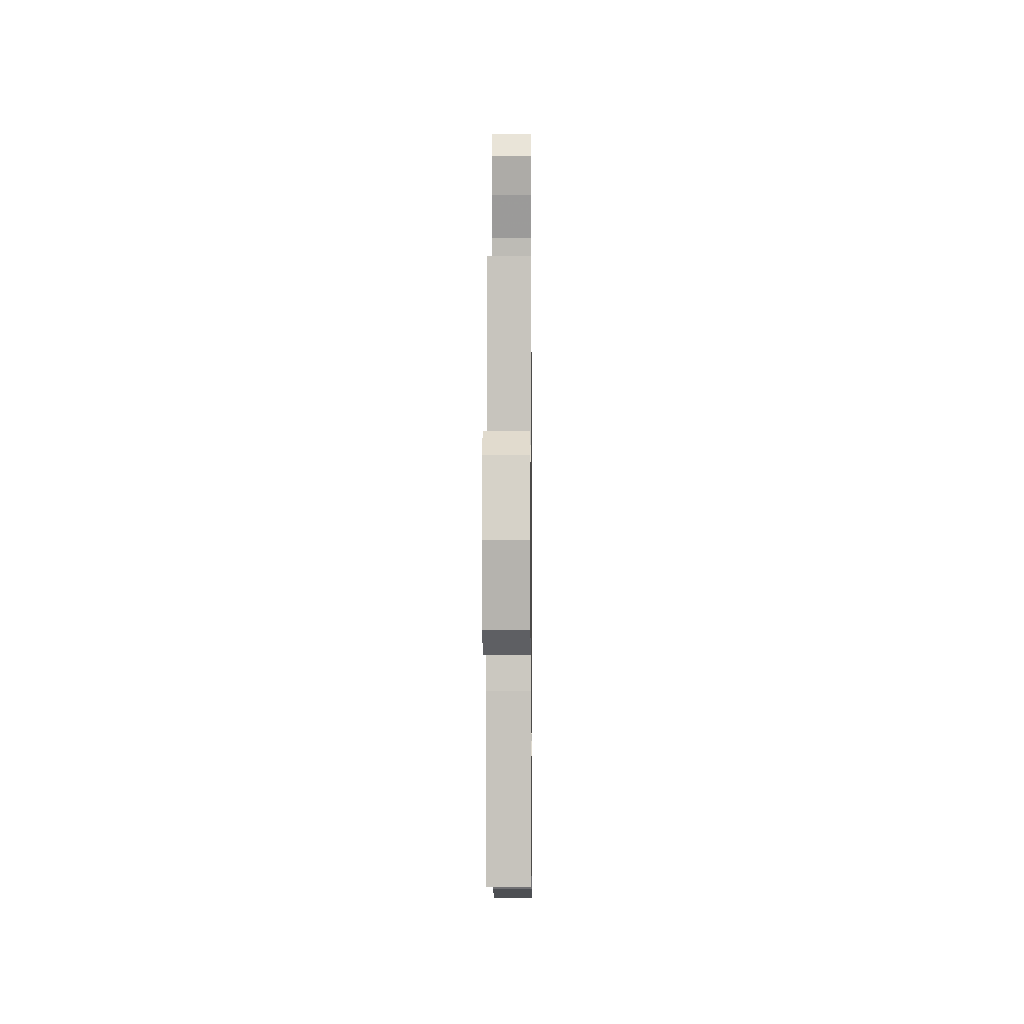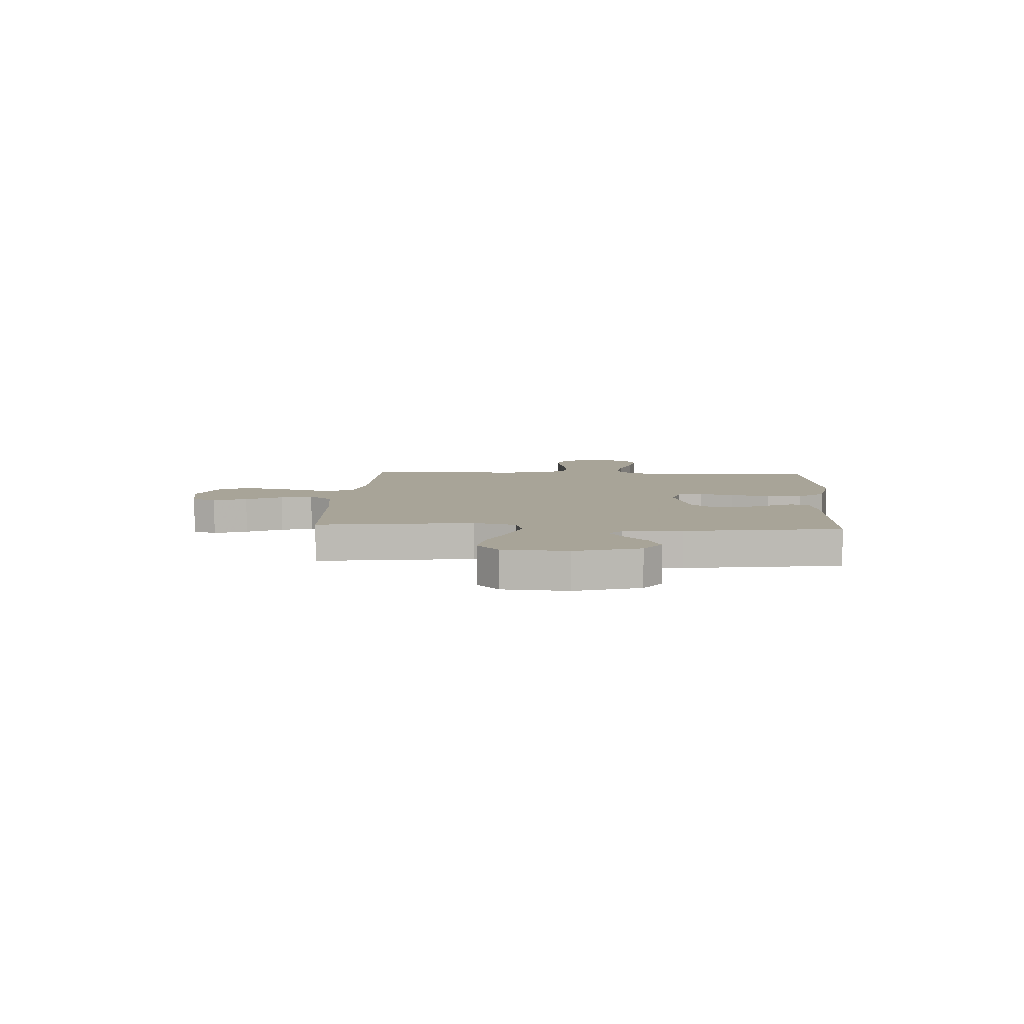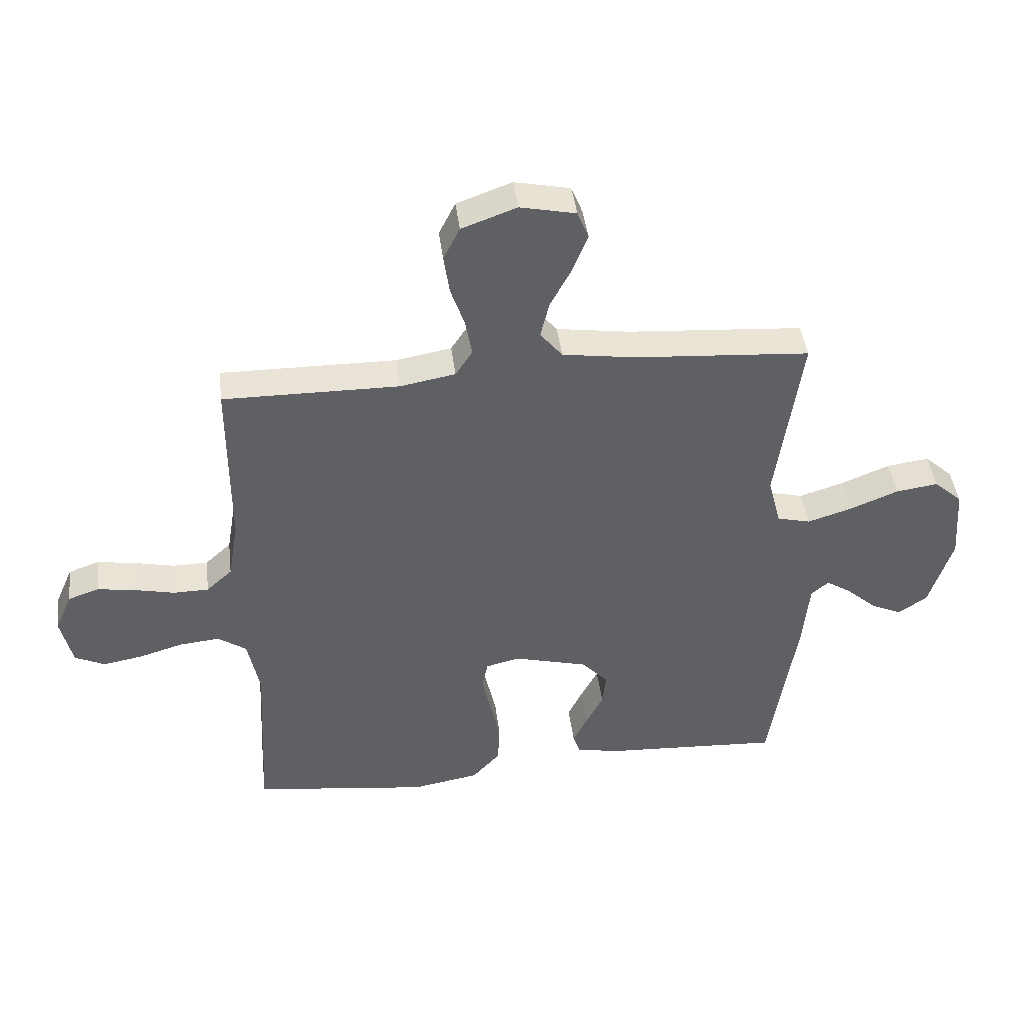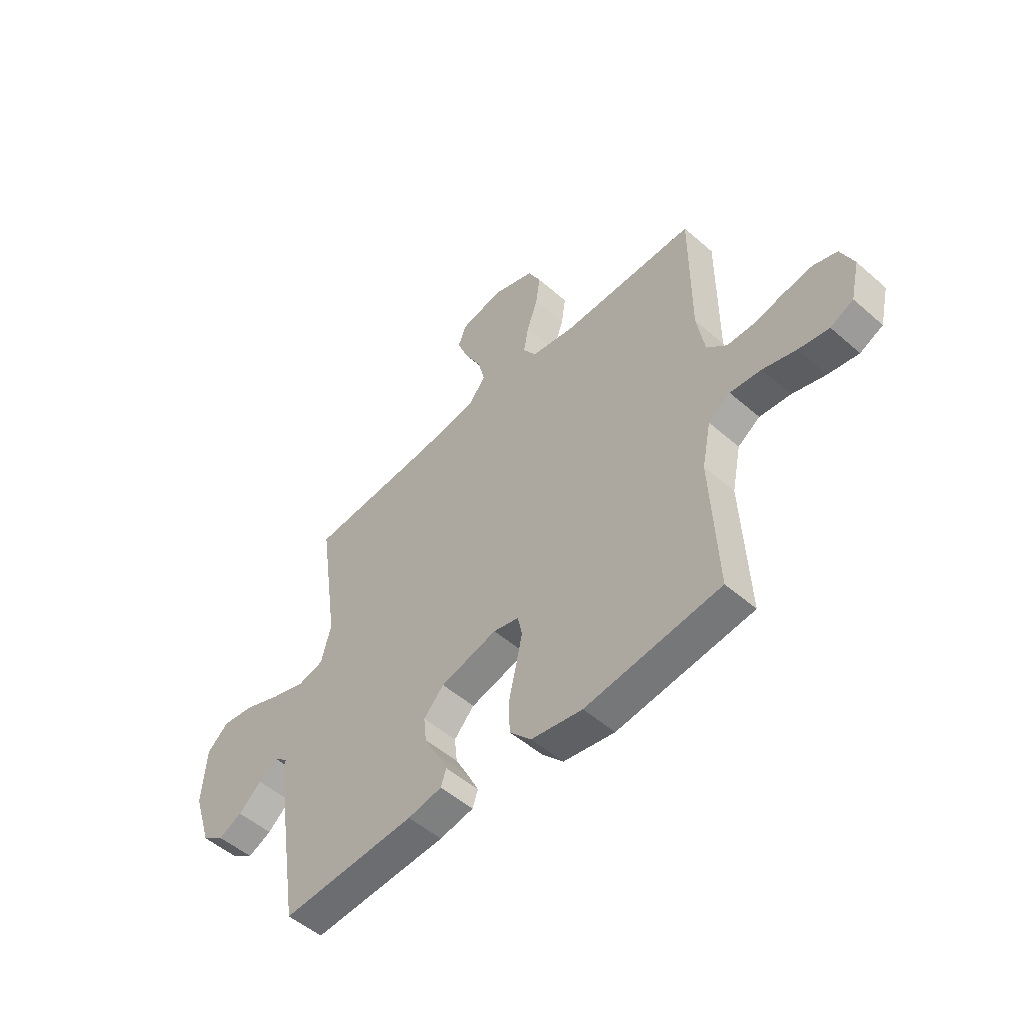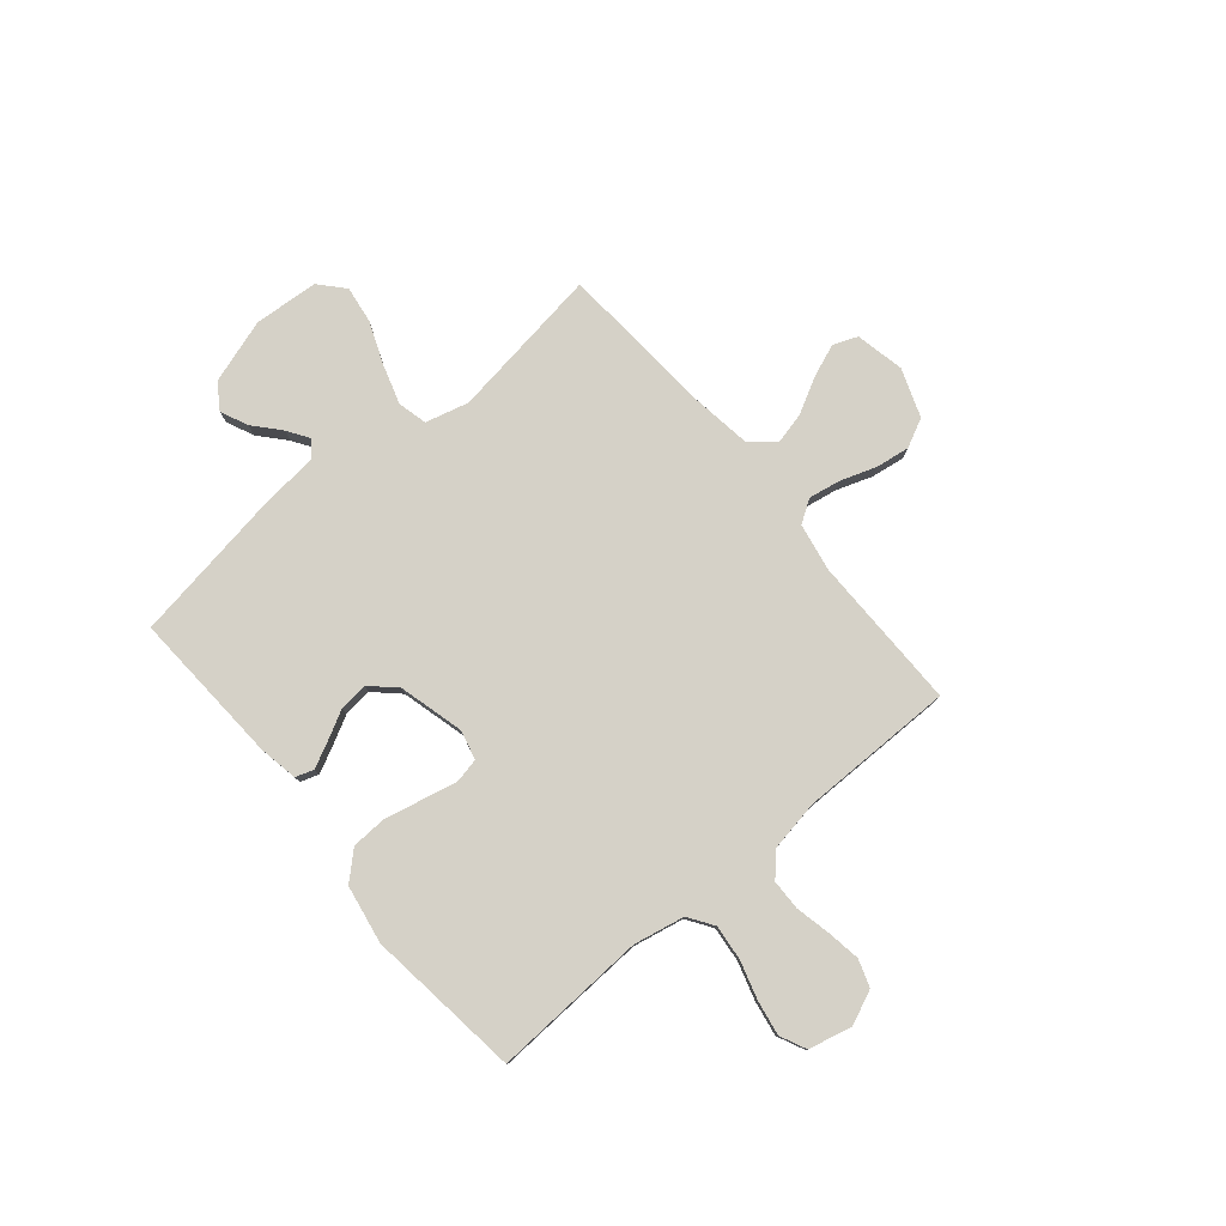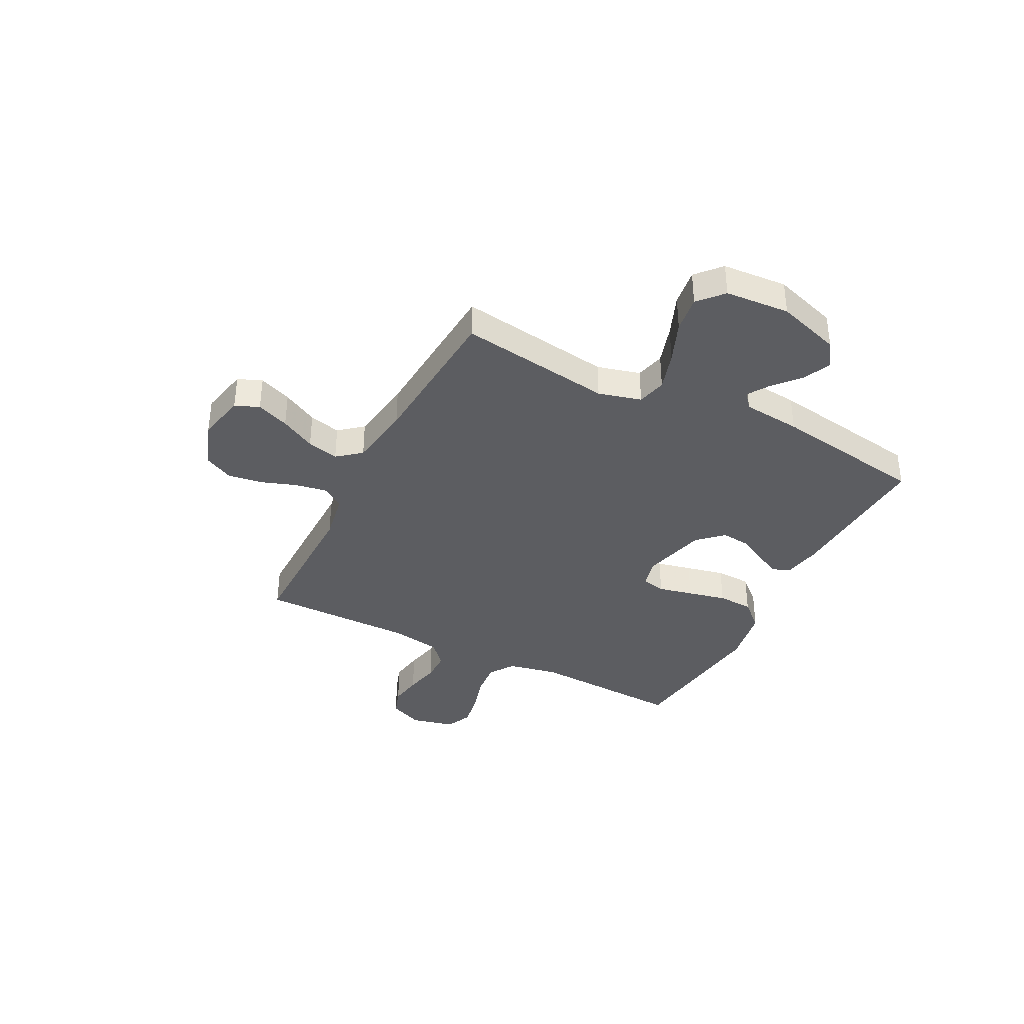
<metadata>
{"format":"obj","ext":"obj","renderer":"f3d","projection":"perspective","resolution":1024,"background":"white","views":[{"elev":-7.8,"azim":90.6,"up":"+Z"},{"elev":7.0,"azim":93.6,"up":"+Y"},{"elev":42.9,"azim":-7.0,"up":"+Z"},{"elev":-51.6,"azim":-133.4,"up":"+Z"},{"elev":79.1,"azim":-130.0,"up":"+Y"},{"elev":-37.2,"azim":62.9,"up":"+Y"}]}
</metadata>
<code>
v 0.5 0.07 -0.5
v 0.2 0.07 -0.484
v 0.124 0.07 -0.47
v 0.112 0.07 -0.435
v 0.136 0.07 -0.386
v 0.166 0.07 -0.329
v 0.172 0.07 -0.273
v 0.127 0.07 -0.225
v 0 0.07 -0.192
v -0.057 0.07 -0.206
v -0.067 0.07 -0.253
v -0.052 0.07 -0.321
v -0.035 0.07 -0.396
v -0.038 0.07 -0.465
v -0.086 0.07 -0.517
v -0.2 0.07 -0.537
v -0.5 0.07 -0.5
v -0.485 0.07 -0.2
v -0.505 0.07 -0.101
v -0.554 0.07 -0.068
v -0.623 0.07 -0.075
v -0.697 0.07 -0.097
v -0.765 0.07 -0.109
v -0.816 0.07 -0.085
v -0.836 0.07 0
v -0.807 0.07 0.066
v -0.754 0.07 0.084
v -0.689 0.07 0.074
v -0.621 0.07 0.059
v -0.561 0.07 0.06
v -0.517 0.07 0.1
v -0.5 0.07 0.2
v -0.5 0.07 0.5
v -0.2 0.07 0.498
v -0.106 0.07 0.515
v -0.077 0.07 0.559
v -0.088 0.07 0.621
v -0.112 0.07 0.69
v -0.122 0.07 0.757
v -0.094 0.07 0.813
v 0 0.07 0.847
v 0.095 0.07 0.827
v 0.114 0.07 0.78
v 0.089 0.07 0.716
v 0.052 0.07 0.647
v 0.037 0.07 0.585
v 0.075 0.07 0.539
v 0.2 0.07 0.521
v 0.5 0.07 0.5
v 0.457 0.07 0.2
v 0.479 0.07 0.116
v 0.536 0.07 0.102
v 0.613 0.07 0.126
v 0.695 0.07 0.159
v 0.767 0.07 0.169
v 0.815 0.07 0.126
v 0.824 0.07 0
v 0.784 0.07 -0.125
v 0.735 0.07 -0.158
v 0.682 0.07 -0.134
v 0.631 0.07 -0.089
v 0.588 0.07 -0.061
v 0.558 0.07 -0.086
v 0.547 0.07 -0.2
v 0.5 0 -0.5
v 0.2 0 -0.484
v 0.124 0 -0.47
v 0.112 0 -0.435
v 0.136 0 -0.386
v 0.166 0 -0.329
v 0.172 0 -0.273
v 0.127 0 -0.225
v 0 0 -0.192
v -0.057 0 -0.206
v -0.067 0 -0.253
v -0.052 0 -0.321
v -0.035 0 -0.396
v -0.038 0 -0.465
v -0.086 0 -0.517
v -0.2 0 -0.537
v -0.5 0 -0.5
v -0.485 0 -0.2
v -0.505 0 -0.101
v -0.554 0 -0.068
v -0.623 0 -0.075
v -0.697 0 -0.097
v -0.765 0 -0.109
v -0.816 0 -0.085
v -0.836 0 0
v -0.807 0 0.066
v -0.754 0 0.084
v -0.689 0 0.074
v -0.621 0 0.059
v -0.561 0 0.06
v -0.517 0 0.1
v -0.5 0 0.2
v -0.5 0 0.5
v -0.2 0 0.498
v -0.106 0 0.515
v -0.077 0 0.559
v -0.088 0 0.621
v -0.112 0 0.69
v -0.122 0 0.757
v -0.094 0 0.813
v 0 0 0.847
v 0.095 0 0.827
v 0.114 0 0.78
v 0.089 0 0.716
v 0.052 0 0.647
v 0.037 0 0.585
v 0.075 0 0.539
v 0.2 0 0.521
v 0.5 0 0.5
v 0.457 0 0.2
v 0.479 0 0.116
v 0.536 0 0.102
v 0.613 0 0.126
v 0.695 0 0.159
v 0.767 0 0.169
v 0.815 0 0.126
v 0.824 0 0
v 0.784 0 -0.125
v 0.735 0 -0.158
v 0.682 0 -0.134
v 0.631 0 -0.089
v 0.588 0 -0.061
v 0.558 0 -0.086
v 0.547 0 -0.2
f 63 64 1 2
f 58 59 60 61
f 58 61 62
f 57 58 62
f 56 57 62
f 53 54 55 56
f 52 53 56 62
f 51 52 62 63
f 48 49 50
f 47 48 50 51
f 42 43 44 45
f 42 45 46
f 41 42 46
f 40 41 46
f 37 38 39 40
f 36 37 40 46
f 35 36 46 47
f 32 33 34
f 31 32 34 35
f 26 27 28 29
f 24 25 26 29
f 24 29 30
f 21 22 23 24
f 20 21 24 30
f 19 20 30 31
f 15 16 17 18
f 12 13 14 15
f 11 12 15 18
f 10 11 18 19
f 3 4 5 6
f 63 2 3 6
f 63 6 7
f 51 63 7 8
f 47 51 8 9
f 19 31 35 47
f 9 10 19 47
f 66 65 128 127
f 125 124 123 122
f 126 125 122
f 126 122 121
f 126 121 120
f 120 119 118 117
f 126 120 117 116
f 127 126 116 115
f 114 113 112
f 115 114 112 111
f 109 108 107 106
f 110 109 106
f 110 106 105
f 110 105 104
f 104 103 102 101
f 110 104 101 100
f 111 110 100 99
f 98 97 96
f 99 98 96 95
f 93 92 91 90
f 93 90 89 88
f 94 93 88
f 88 87 86 85
f 94 88 85 84
f 95 94 84 83
f 82 81 80 79
f 79 78 77 76
f 82 79 76 75
f 83 82 75 74
f 70 69 68 67
f 70 67 66 127
f 71 70 127
f 72 71 127 115
f 73 72 115 111
f 111 99 95 83
f 111 83 74 73
f 1 65 66 2
f 2 66 67 3
f 3 67 68 4
f 4 68 69 5
f 5 69 70 6
f 6 70 71 7
f 7 71 72 8
f 8 72 73 9
f 9 73 74 10
f 10 74 75 11
f 11 75 76 12
f 12 76 77 13
f 13 77 78 14
f 14 78 79 15
f 15 79 80 16
f 16 80 81 17
f 17 81 82 18
f 18 82 83 19
f 19 83 84 20
f 20 84 85 21
f 21 85 86 22
f 22 86 87 23
f 23 87 88 24
f 24 88 89 25
f 25 89 90 26
f 26 90 91 27
f 27 91 92 28
f 28 92 93 29
f 29 93 94 30
f 30 94 95 31
f 31 95 96 32
f 32 96 97 33
f 33 97 98 34
f 34 98 99 35
f 35 99 100 36
f 36 100 101 37
f 37 101 102 38
f 38 102 103 39
f 39 103 104 40
f 40 104 105 41
f 41 105 106 42
f 42 106 107 43
f 43 107 108 44
f 44 108 109 45
f 45 109 110 46
f 46 110 111 47
f 47 111 112 48
f 48 112 113 49
f 49 113 114 50
f 50 114 115 51
f 51 115 116 52
f 52 116 117 53
f 53 117 118 54
f 54 118 119 55
f 55 119 120 56
f 56 120 121 57
f 57 121 122 58
f 58 122 123 59
f 59 123 124 60
f 60 124 125 61
f 61 125 126 62
f 62 126 127 63
f 63 127 128 64
f 64 128 65 1

</code>
